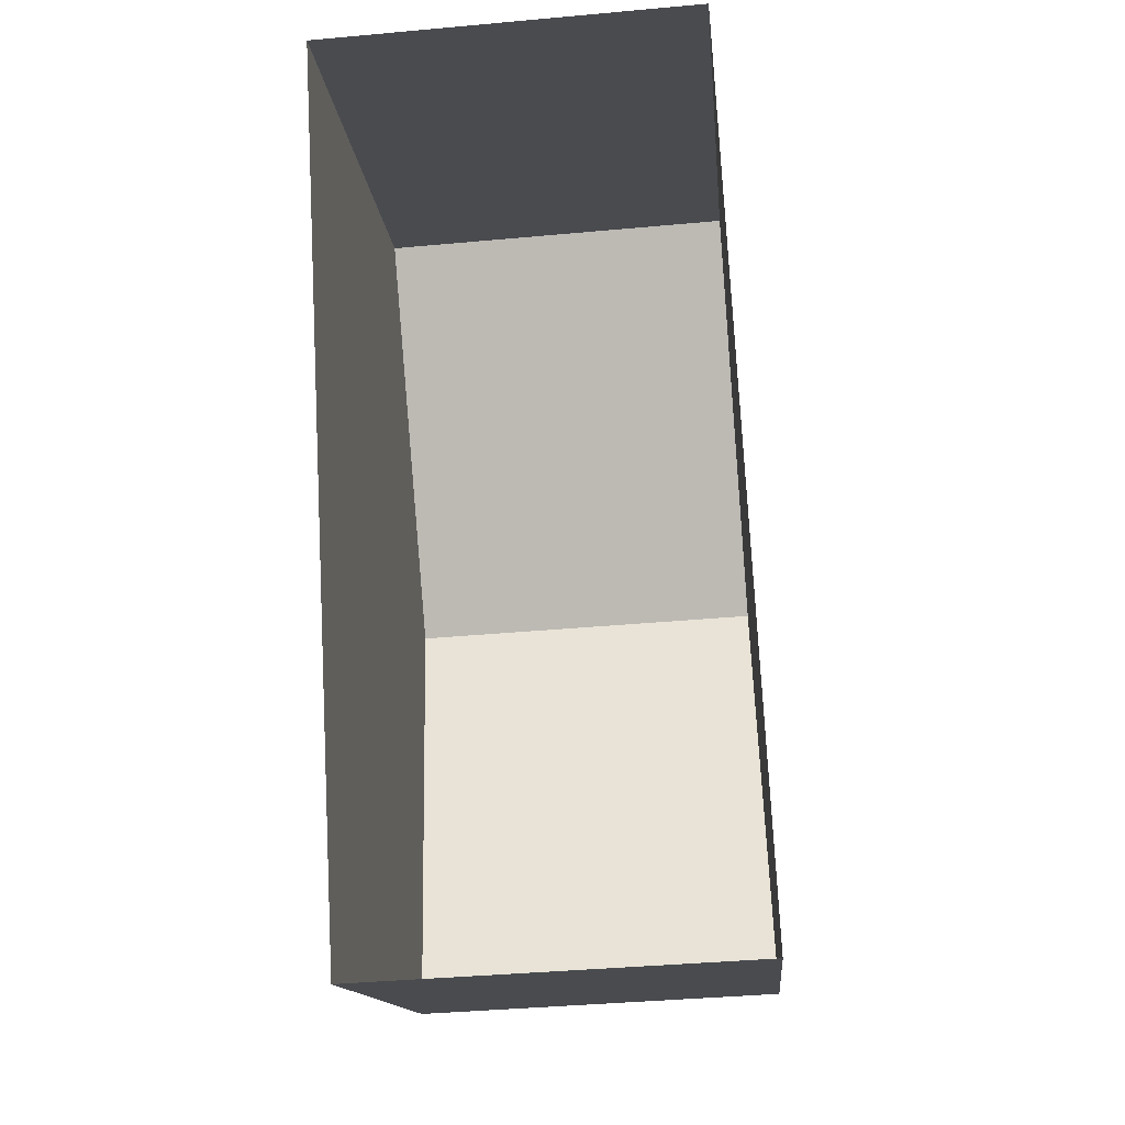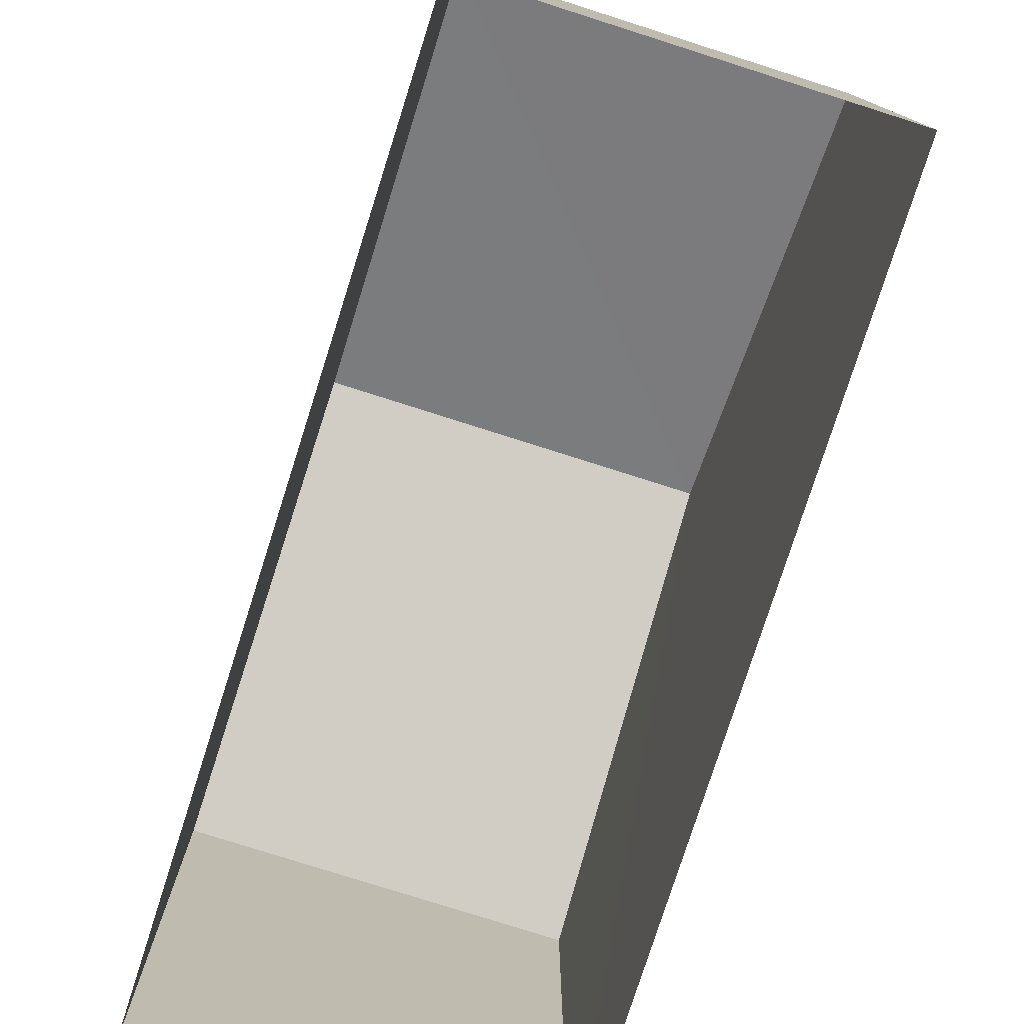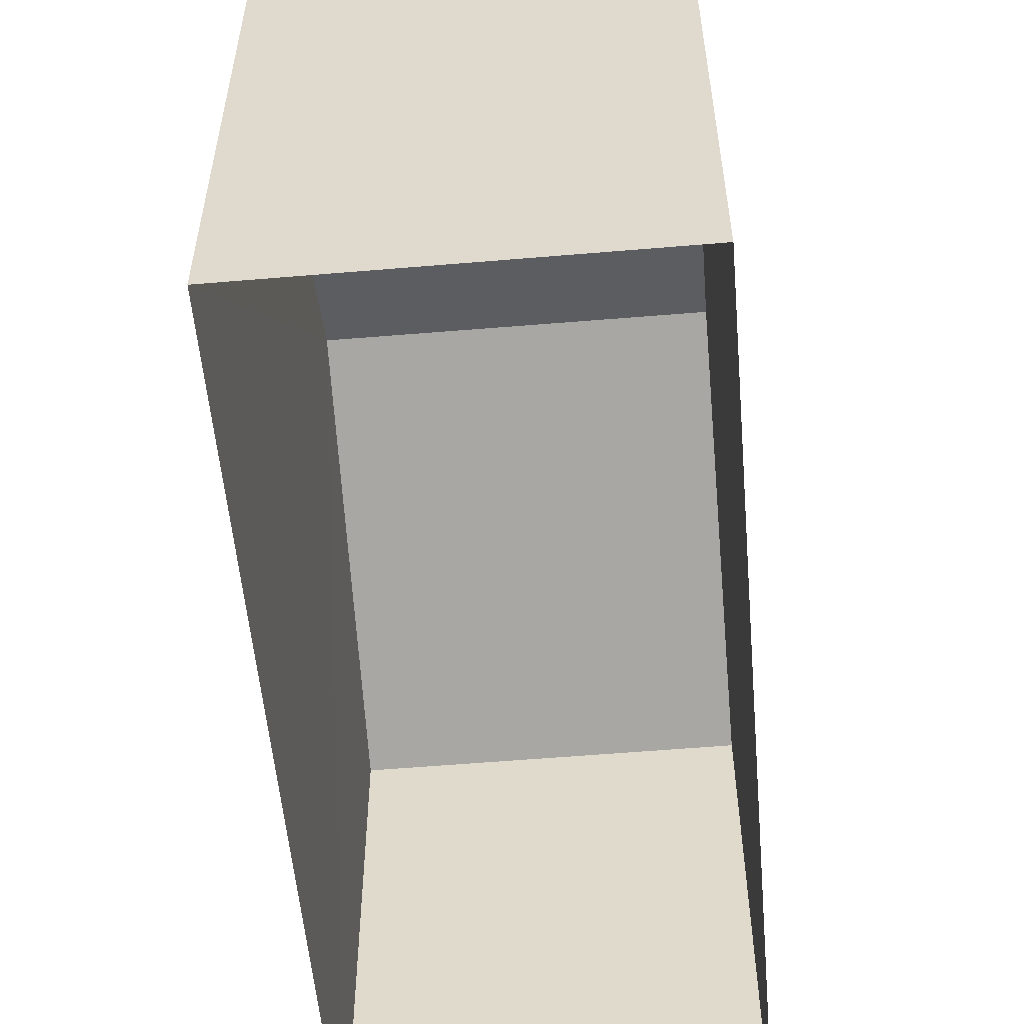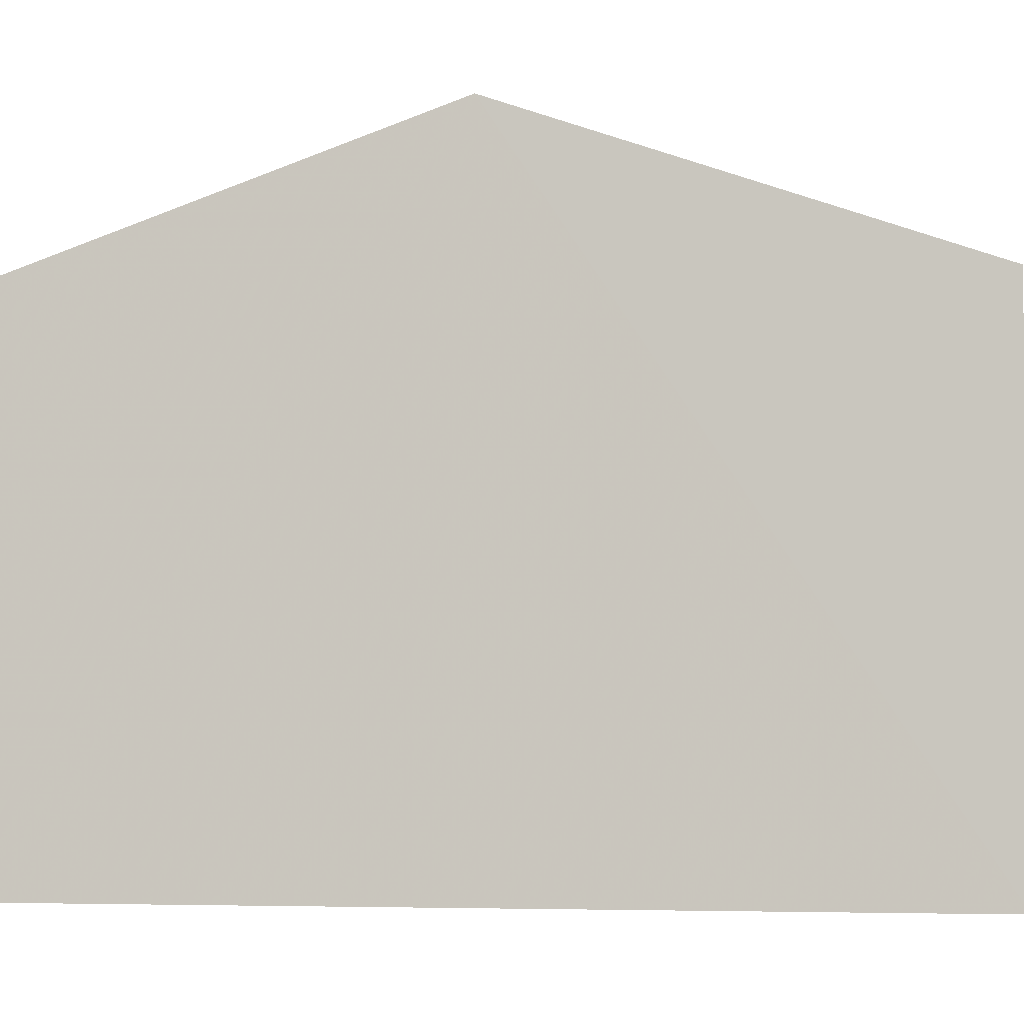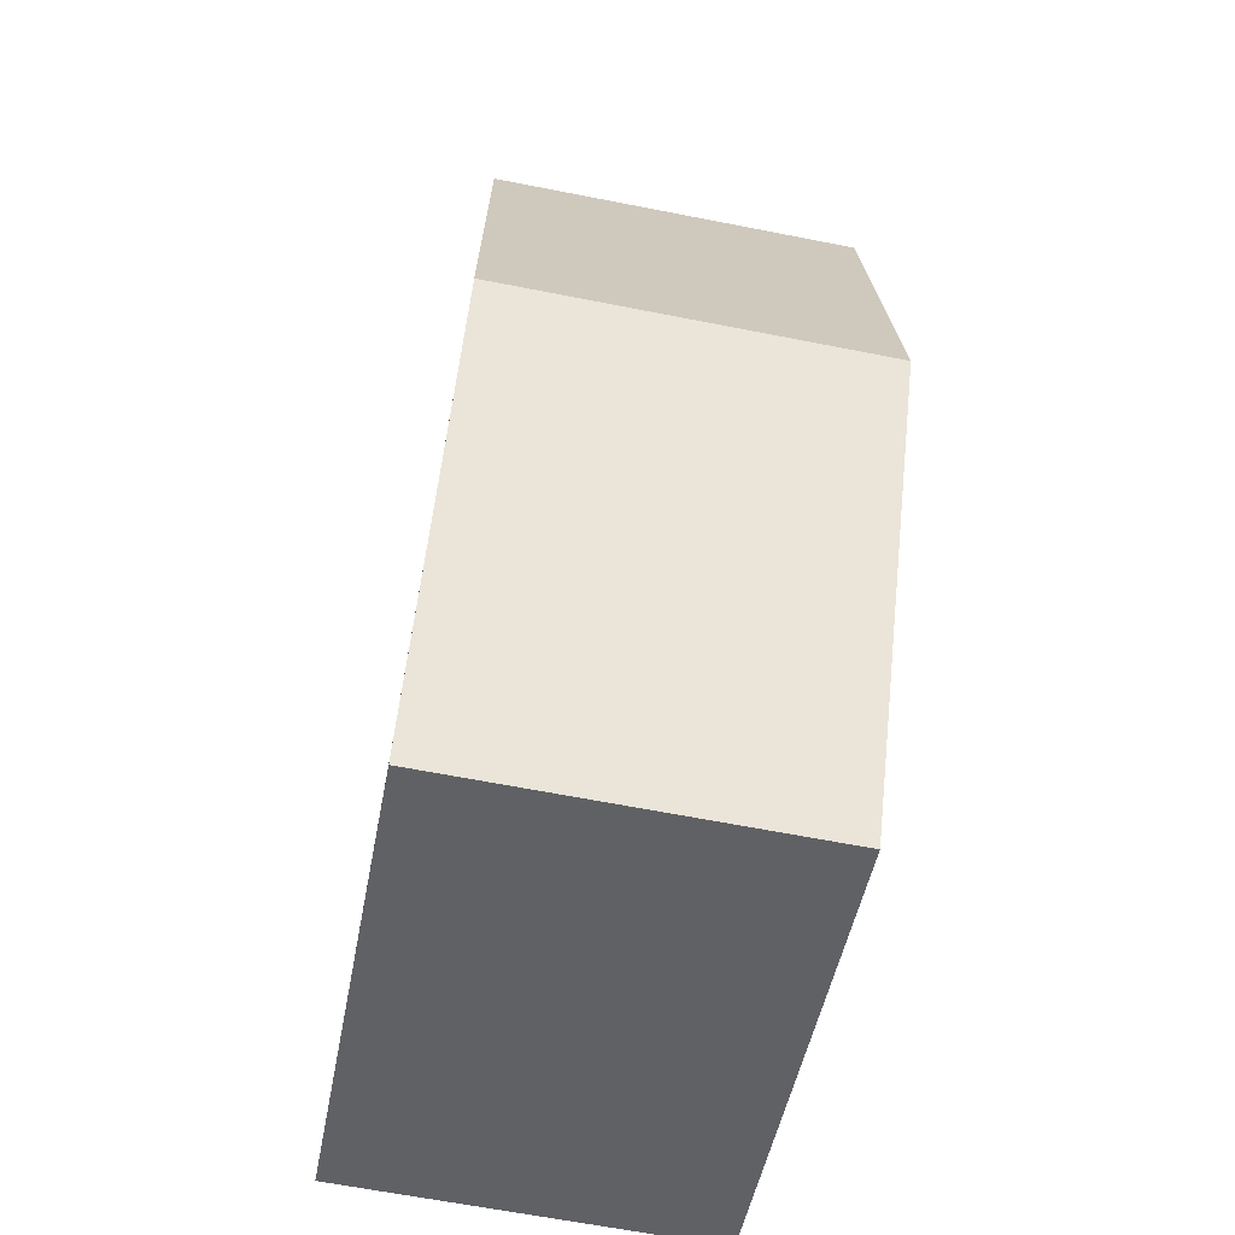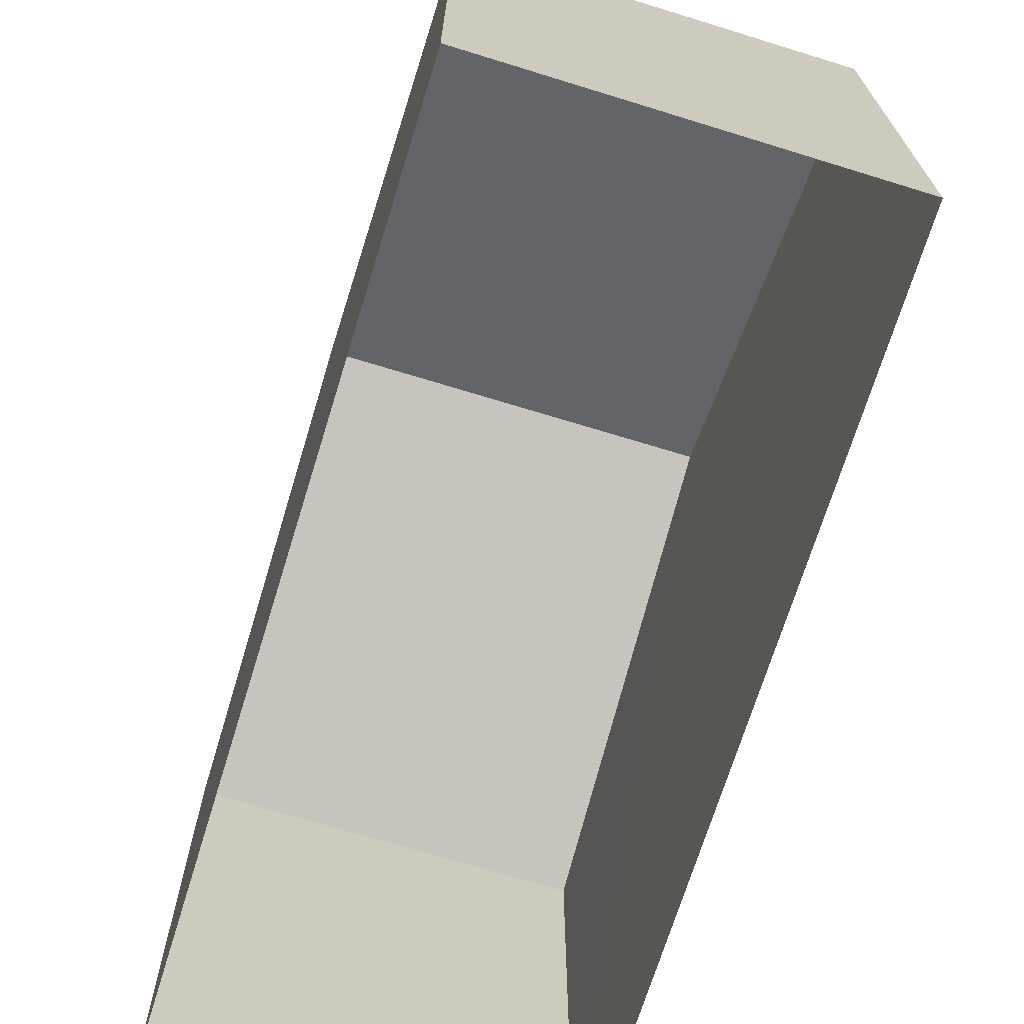
<metadata>
{"format":"obj","ext":"obj","renderer":"f3d","projection":"perspective","resolution":1024,"background":"white","views":[{"elev":-14.1,"azim":-175.0,"up":"+Y"},{"elev":-78.0,"azim":159.3,"up":"+Z"},{"elev":-55.5,"azim":2.0,"up":"+Z"},{"elev":-3.9,"azim":-85.3,"up":"+Z"},{"elev":-49.7,"azim":-10.7,"up":"+Y"},{"elev":-70.1,"azim":-20.2,"up":"+Z"}]}
</metadata>
<code>
v -3.732e+05 -1.042e+05 26.97
v -3.732e+05 -1.042e+05 26.97
v -3.732e+05 -1.042e+05 26.97
v -3.732e+05 -1.042e+05 26.97
v -3.732e+05 -1.042e+05 33.77
v -3.732e+05 -1.042e+05 33.77
v -3.732e+05 -1.042e+05 35.78
v -3.732e+05 -1.042e+05 35.78
v -3.732e+05 -1.042e+05 33.77
v -3.732e+05 -1.042e+05 33.77
f 1 2 3
f 4 1 3
f 5 6 7
f 8 5 7
f 9 10 8
f 7 9 8
f 5 1 4
f 6 5 4
f 6 4 7
f 4 3 7
f 3 9 7
f 10 2 8
f 2 1 8
f 1 5 8
f 10 3 2
f 10 9 3

</code>
